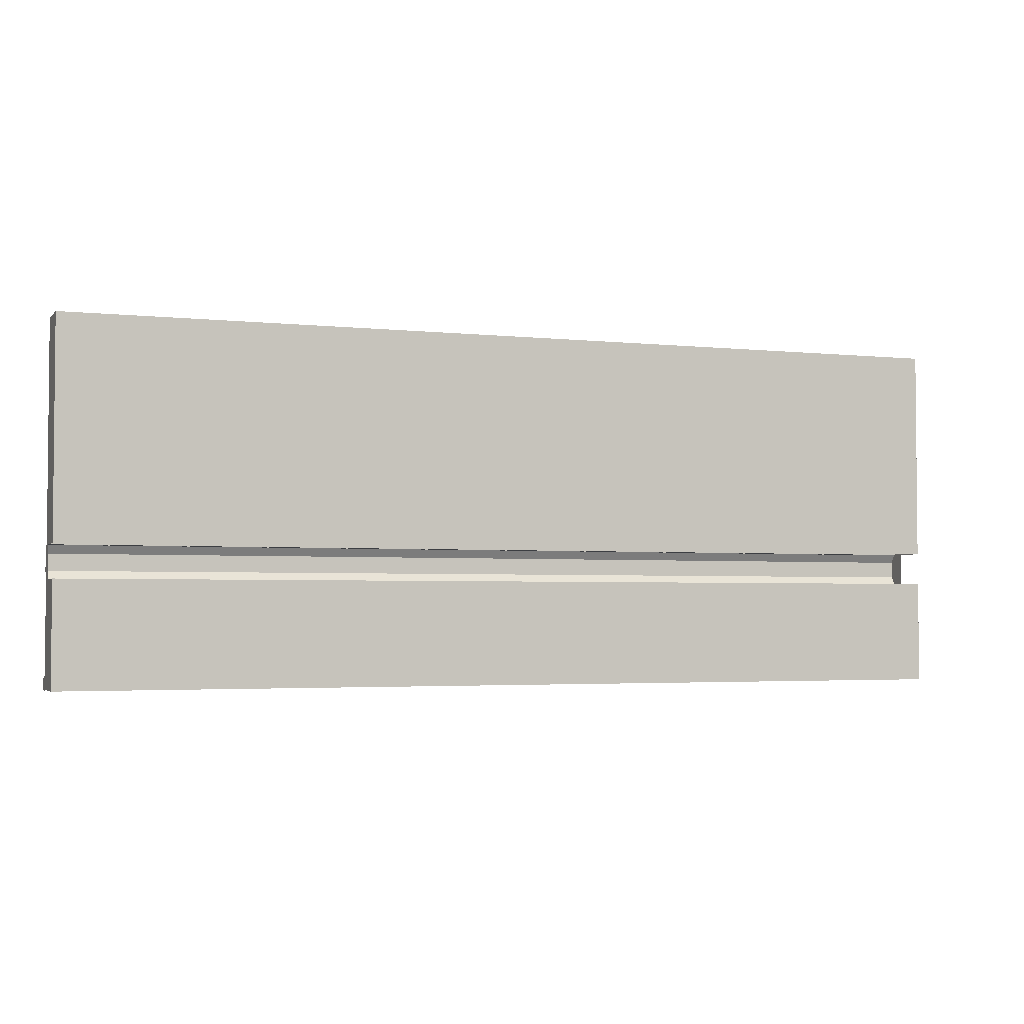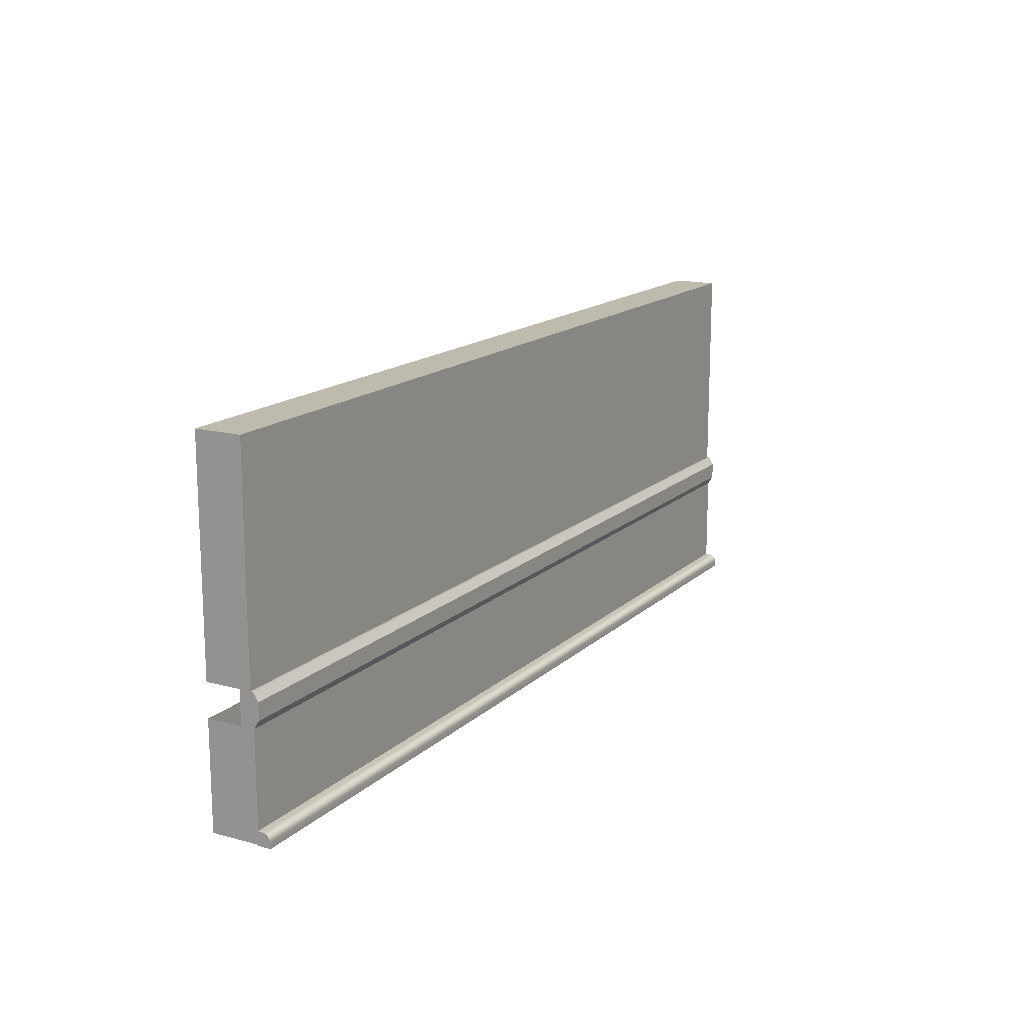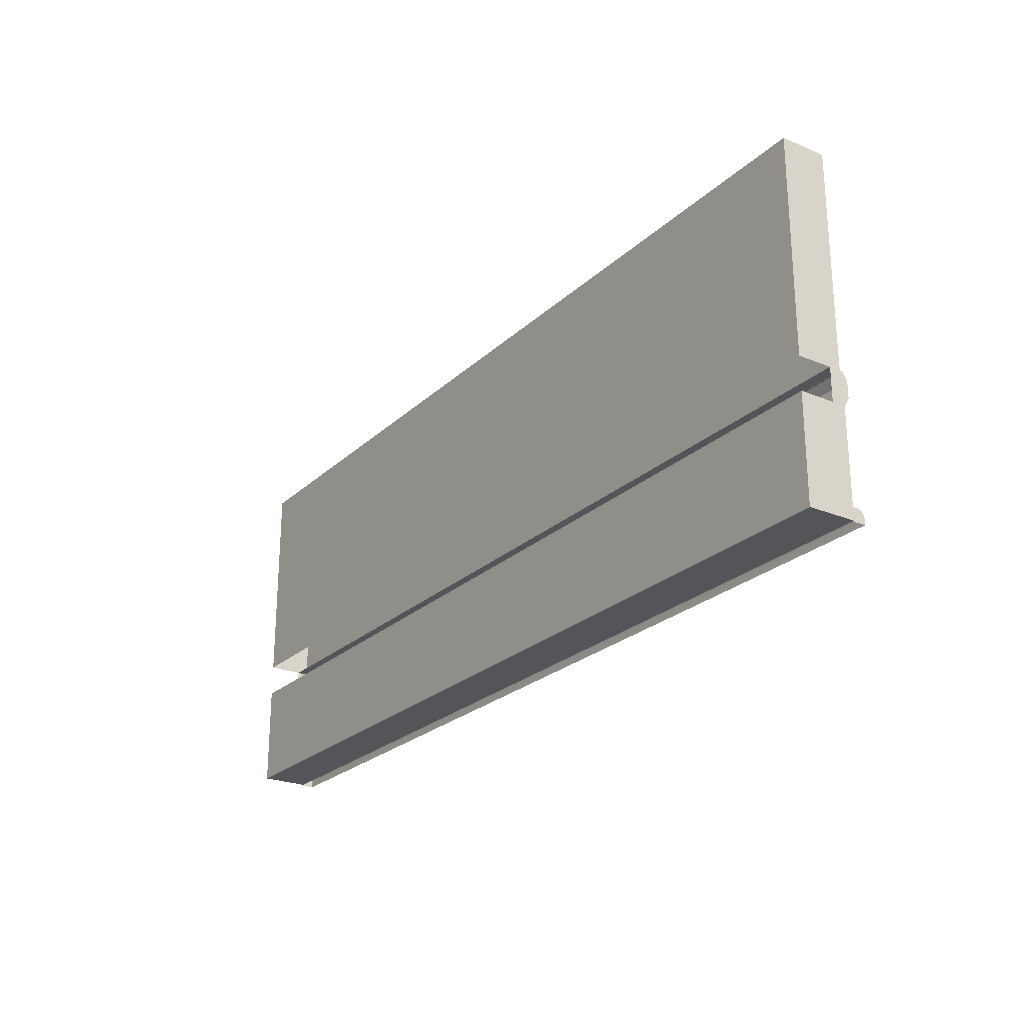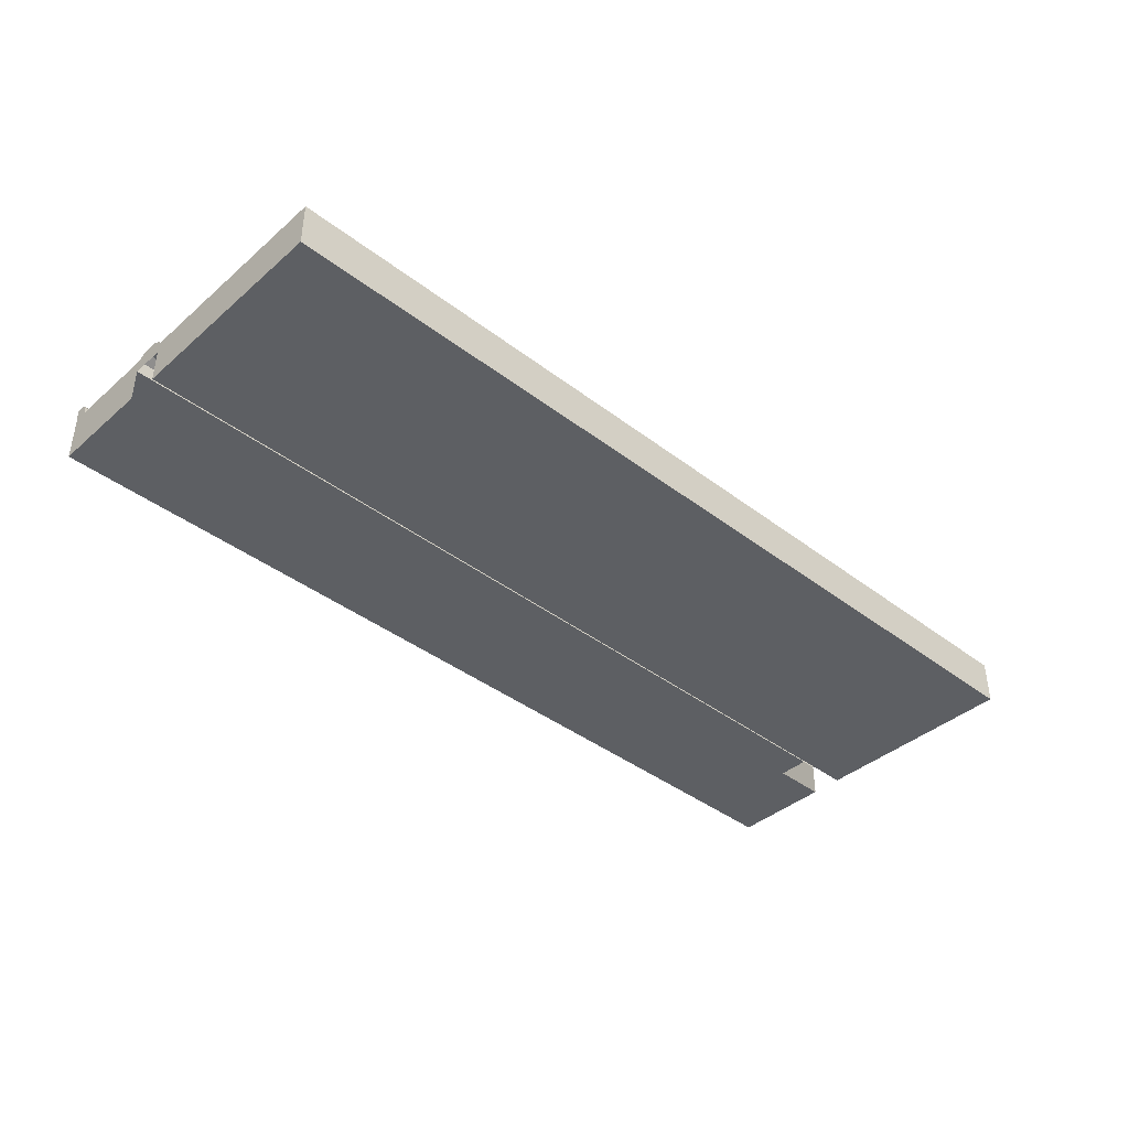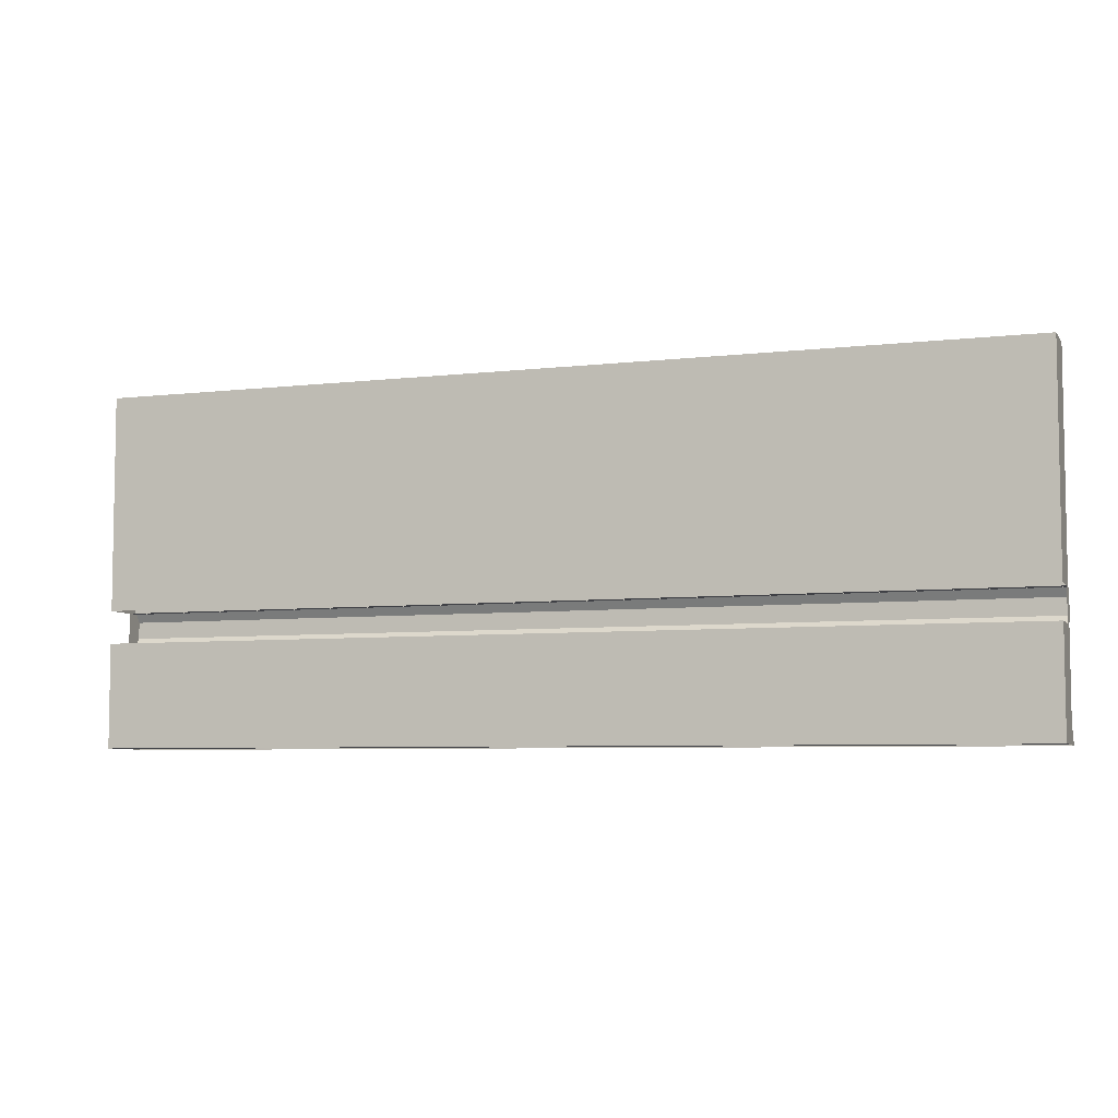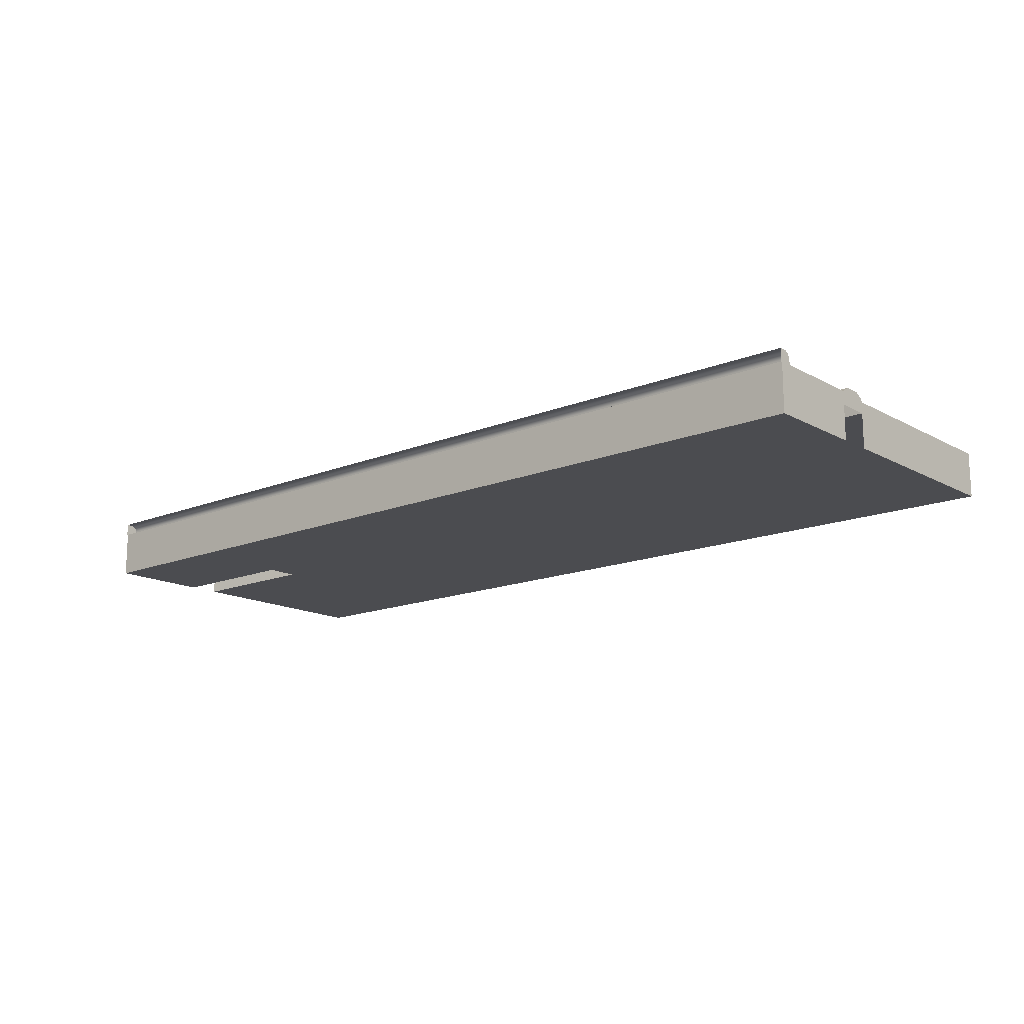
<metadata>
{"format":"obj","ext":"obj","renderer":"f3d","projection":"perspective","resolution":1024,"background":"white","views":[{"elev":-3.1,"azim":159.4,"up":"+Y"},{"elev":15.4,"azim":-60.6,"up":"+Y"},{"elev":-24.2,"azim":-124.2,"up":"+Y"},{"elev":-40.1,"azim":136.7,"up":"+Z"},{"elev":-6.0,"azim":-160.4,"up":"+Y"},{"elev":-15.2,"azim":40.9,"up":"+Z"}]}
</metadata>
<code>
g default
v -19.08 178.9 -13.74
v -19.08 221.1 -13.74
v 1181 221.1 -13.74
v 1181 178.9 -13.74
v -19.08 221.1 3.578
v -19.08 210.6 10.33
v 1181 210.6 10.33
v 1181 221.1 3.578
v -19.08 189.4 10.33
v -19.08 178.9 3.578
v 1181 178.9 3.578
v 1181 189.4 10.33
g polySurface4 Base_board2
f 5 10 9 6
f 2 5 8 3
f 3 8 11 4
f 9 12 7 6
f 5 6 7 8
f 9 10 11 12
f 11 8 7 12
f 1 10 5 2
f 11 10 1 4
g default
v -19.08 500 0.4457
v -19.08 500 -57.93
v 1181 500 0.4457
v 1181 500 -57.93
v -19.08 221.1 0.4457
v -19.08 221.1 -57.93
v 1181 221.1 -57.93
v 1181 221.1 0.4457
g Base_board2 polySurface3
f 13 15 16 14
f 17 13 14 18
f 19 18 14 16
f 15 20 19 16
f 17 20 15 13
g default
v 1181 44.47 -58.14
v 1181 44.47 3.578
v -19.08 44.47 3.578
v -19.08 44.47 -58.14
v 1181 178.9 -58.14
v 1181 178.9 3.578
v -19.08 178.9 3.578
v -19.08 178.9 -58.14
g Base_board2 polySurface2
f 21 22 23 24
f 25 26 22 21
f 26 27 23 22
f 27 28 24 23
f 28 25 21 24
g default
v -19.08 43.2 2.611
v -19.08 43.2 19.36
v -19.08 60.82 2.611
v 1181 60.82 2.611
v 1181 43.2 2.611
v 1181 43.2 19.36
v -19.08 59.88 11.5
v -19.08 51.06 19.36
v 1181 51.06 19.36
v 1181 59.88 11.5
v 1181 54.56 18.4
v 1181 58.77 14.52
v -19.08 58.77 14.52
v -19.08 54.56 18.4
v -19.08 56.83 16.69
v 1181 56.83 16.69
g Base_board2 polySurface1
f 29 30 36 42 43 41 35 31
f 31 35 38 32
f 32 38 40 44 39 37 34 33
f 30 34 37 36
f 39 42 36 37
f 35 41 40 38
f 44 40 41 43
f 39 44 43 42

</code>
